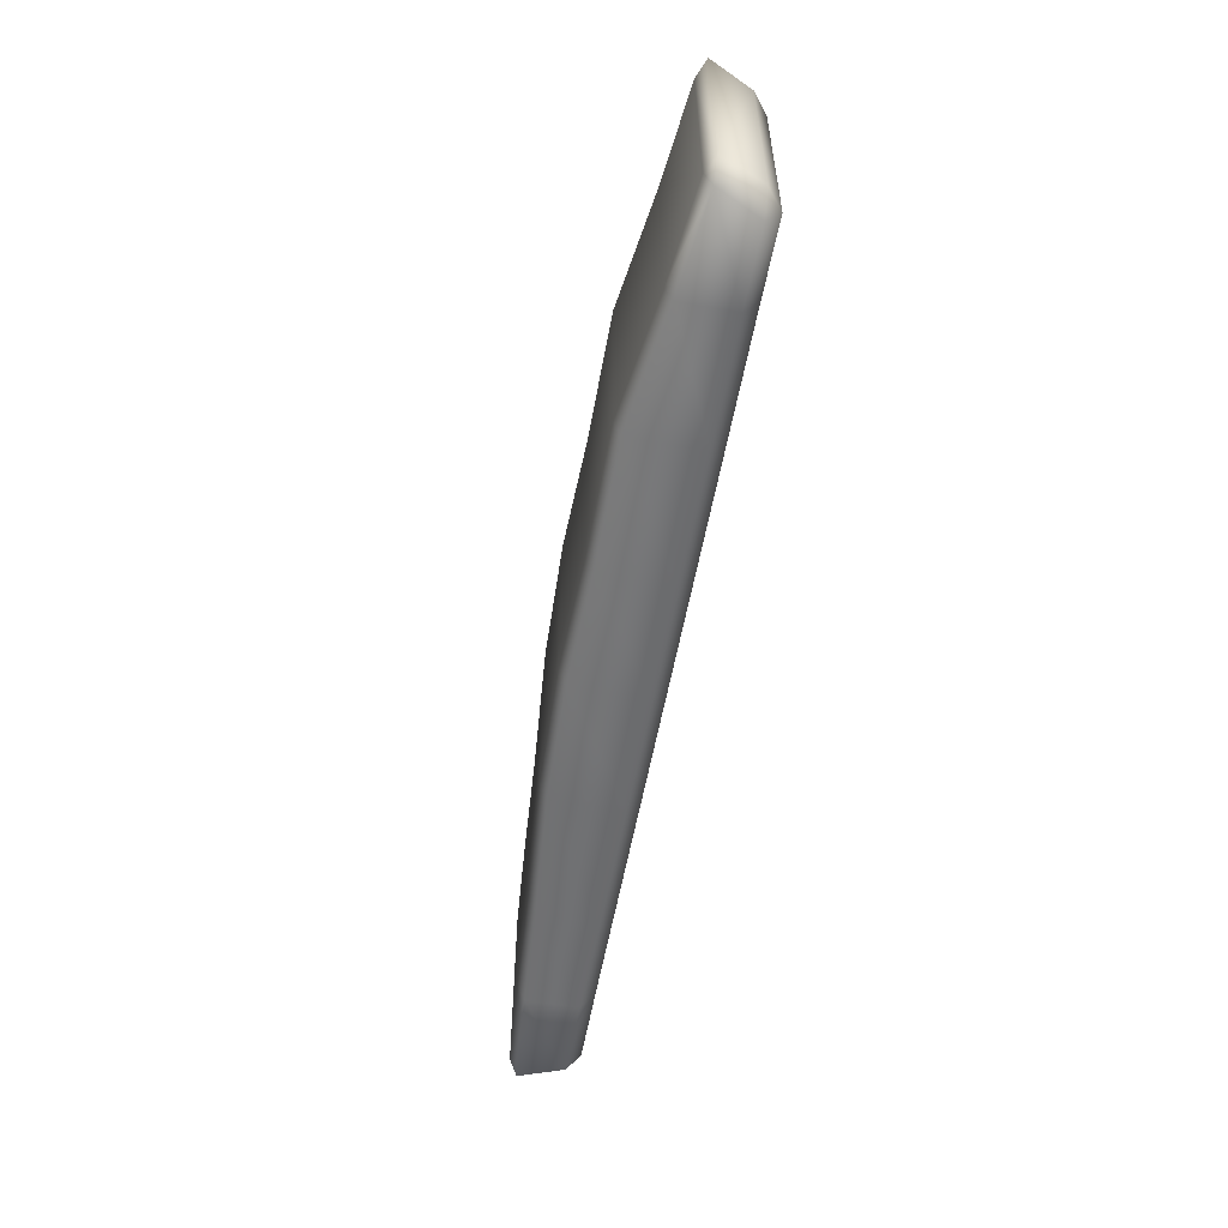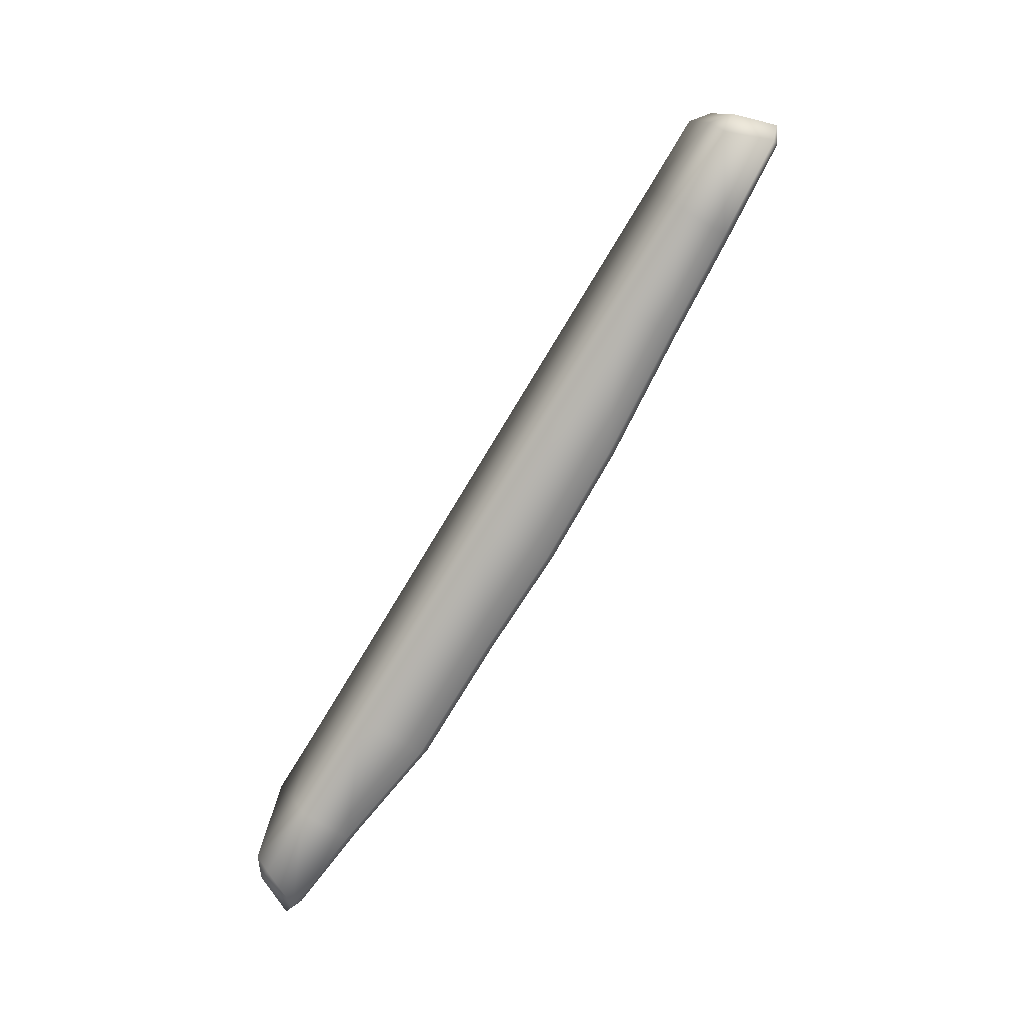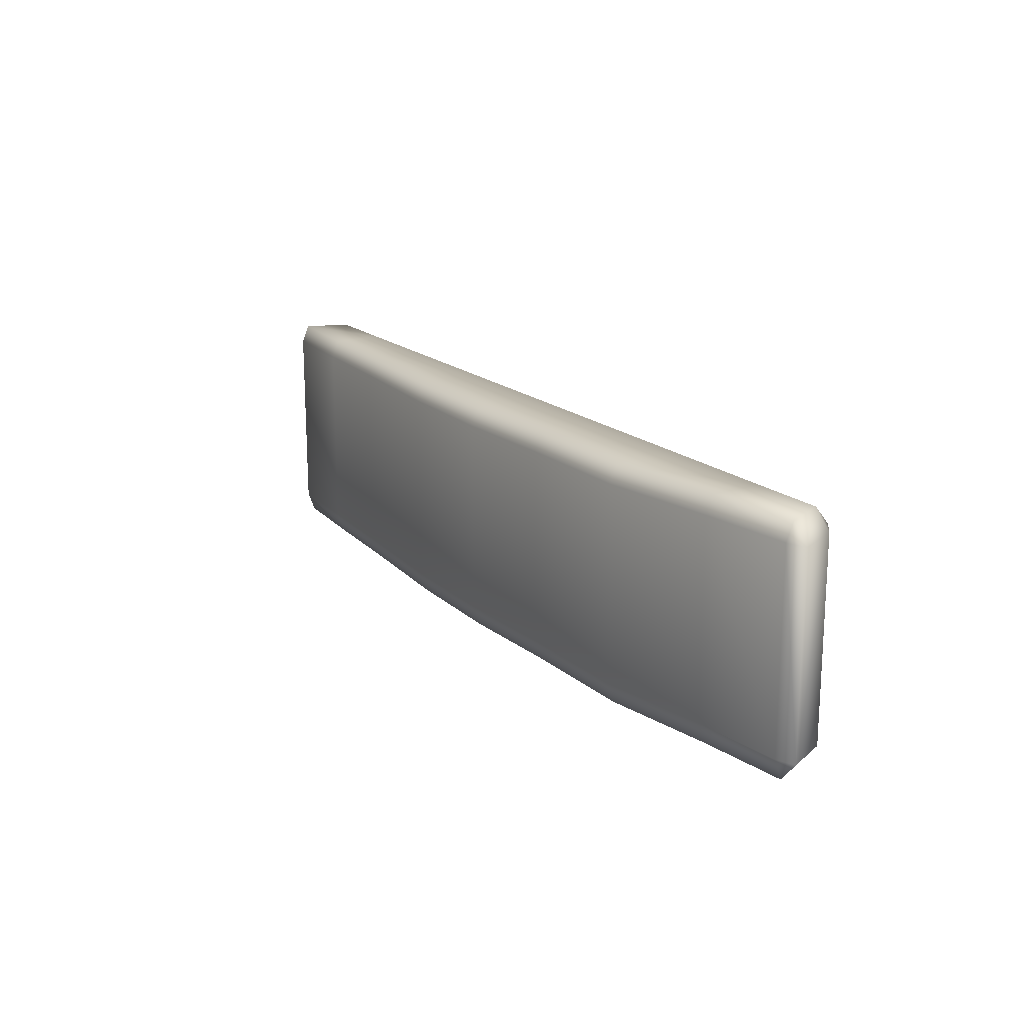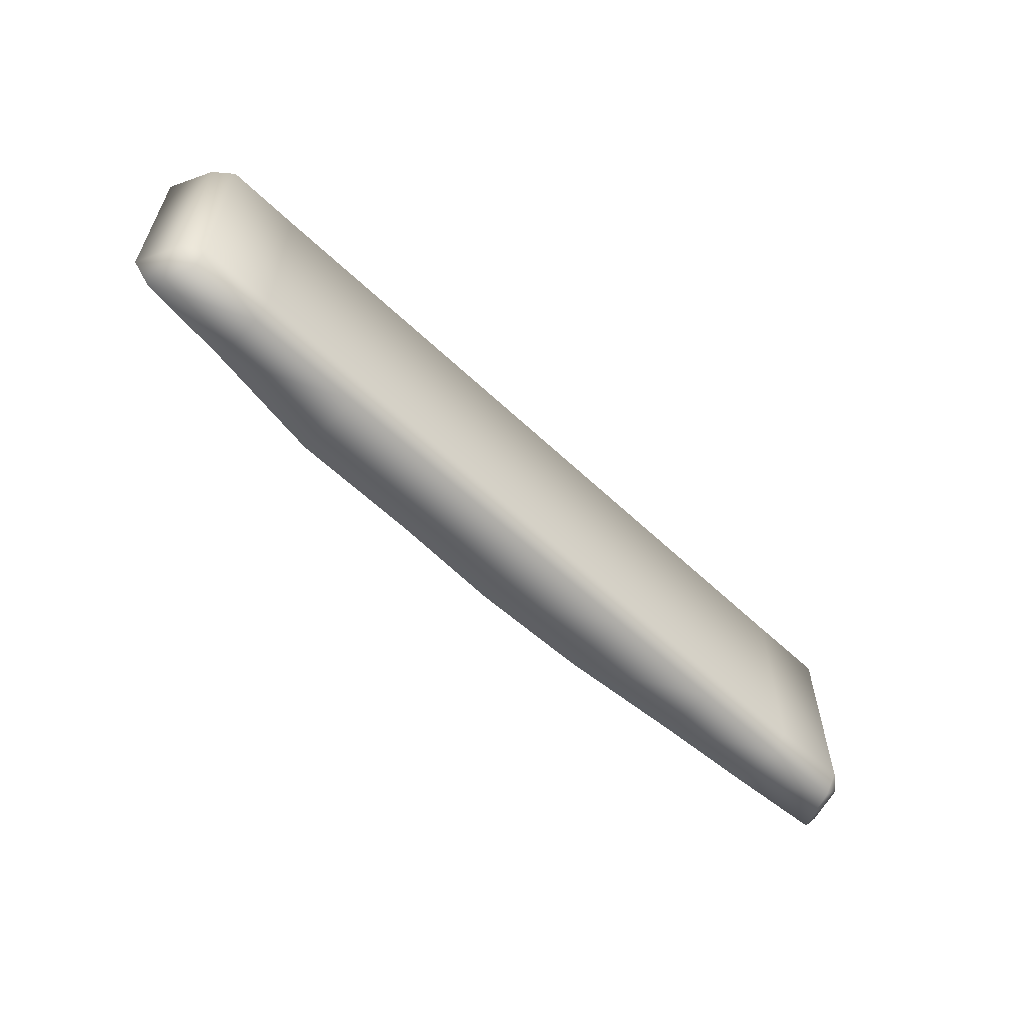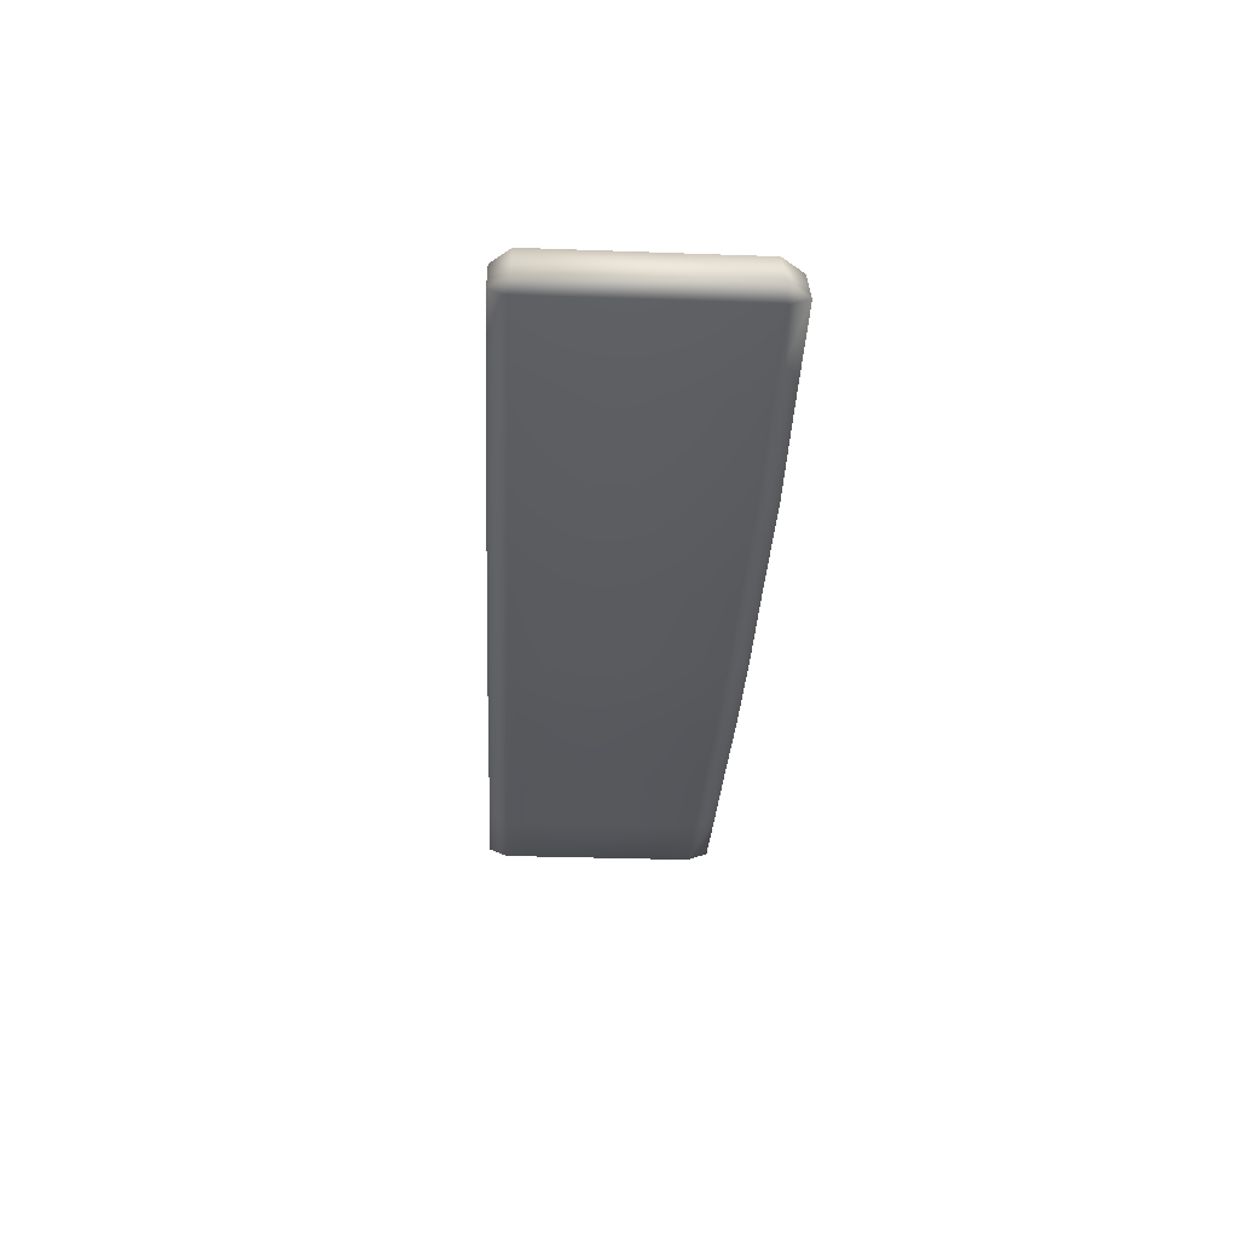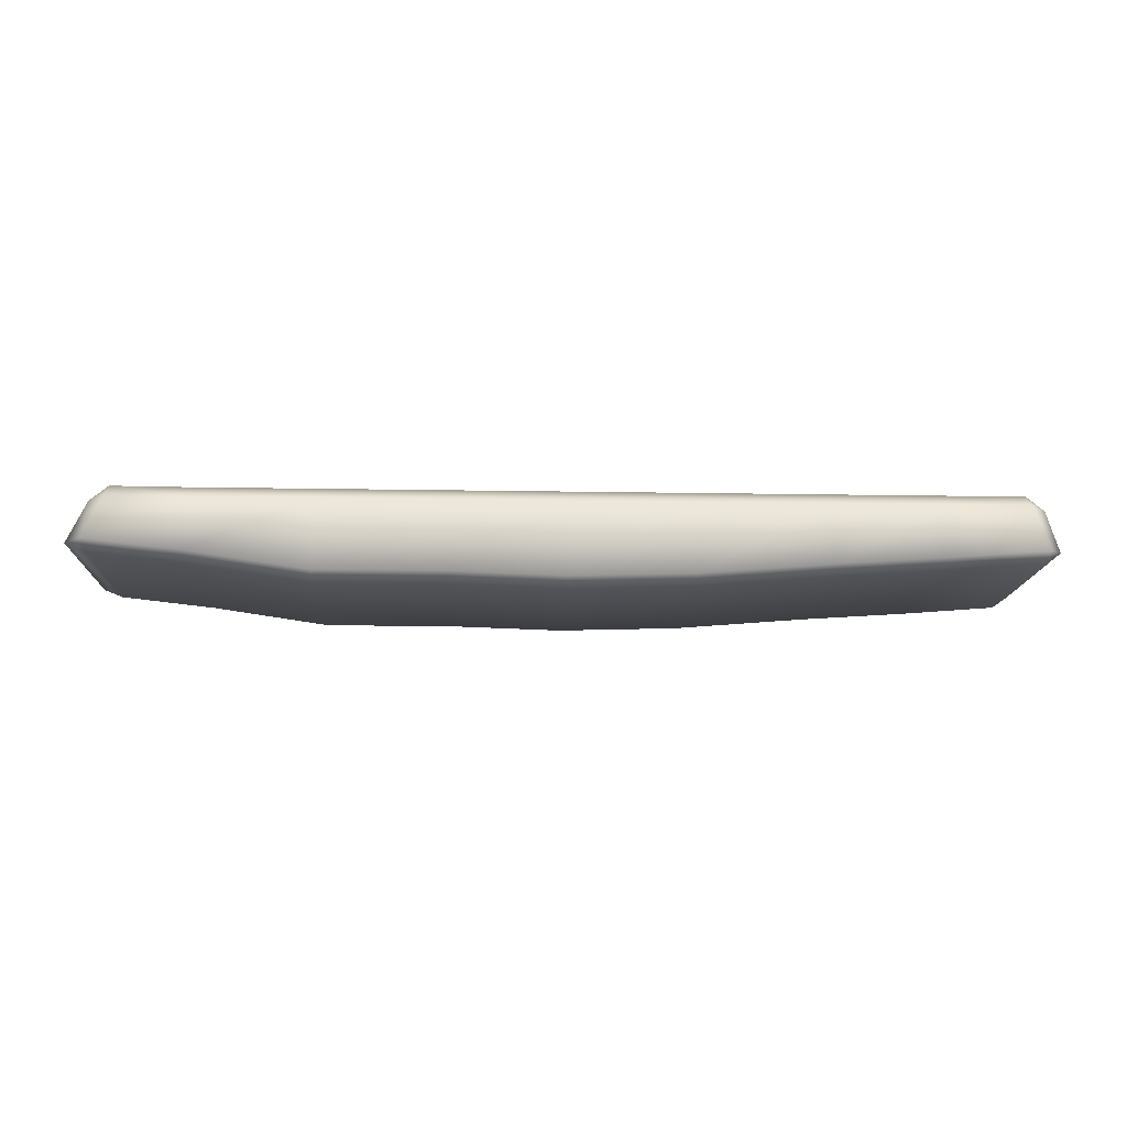
<metadata>
{"format":"obj","ext":"obj","renderer":"f3d","projection":"perspective","resolution":1024,"background":"white","views":[{"elev":-56.3,"azim":79.8,"up":"+Z"},{"elev":-77.3,"azim":-121.2,"up":"+Z"},{"elev":17.9,"azim":58.0,"up":"+Z"},{"elev":-59.6,"azim":135.9,"up":"+Z"},{"elev":-32.3,"azim":87.2,"up":"+Y"},{"elev":-13.7,"azim":177.6,"up":"+Y"}]}
</metadata>
<code>
g default
v -195 -6.121 52.5
v -158.8 -6.3 52.5
v -111.4 -6.3 52.5
v -53.16 -6.3 52.5
v 1 -6.3 52.5
v 51.1 -6.3 52.5
v 108 -6.3 52.5
v 160.8 -6.3 52.5
v 193.8 -6.056 52.5
v -203.3 -6.121 44.51
v -195 0.4778 44.51
v -158.8 0.2986 44.51
v -111.4 0.2986 44.51
v -53.16 0.2986 44.51
v 1 0.2986 44.51
v 51.1 0.2986 44.51
v 108 0.2986 44.51
v 160.8 0.2986 44.51
v 193.8 0.5429 44.51
v 202.1 -6.056 44.51
v -203.3 -6.121 -43.16
v -195 0.4778 -43.16
v -158.8 0.2986 -43.16
v -111.4 0.2986 -43.16
v -53.16 0.2986 -43.16
v 1 0.2986 -43.16
v 51.1 0.2986 -43.16
v 108 0.2986 -43.16
v 160.8 0.2986 -43.16
v 193.8 0.5429 -43.16
v 202.1 -6.056 -43.16
v -195 -6.121 -52.5
v -158.8 -6.3 -52.5
v -111.4 -6.3 -52.5
v -53.16 -6.3 -52.5
v 1 -6.3 -52.5
v 51.1 -6.3 -52.5
v 108 -6.3 -52.5
v 160.8 -6.3 -52.5
v 193.8 -6.056 -52.5
v -202.4 -25.77 52.5
v -158.8 -29.18 52.5
v -111.4 -32.29 52.5
v -53.16 -36.95 52.5
v 1 -38.5 52.5
v 51.1 -36.95 52.5
v 108 -36.95 52.5
v 160.8 -29.18 52.5
v 202.8 -24.52 52.5
v -195 -6.121 52.5
v -158.8 -6.3 52.5
v -111.4 -6.3 52.5
v -53.16 -6.3 52.5
v 1 -6.3 52.5
v 51.1 -6.3 52.5
v 108 -6.3 52.5
v 160.8 -6.3 52.5
v 193.8 -6.056 52.5
v -203.3 -6.121 44.51
v 202.1 -6.056 44.51
v -203.3 -6.121 -43.16
v 202.1 -6.056 -43.16
v -195 -6.121 -52.5
v -158.8 -6.3 -52.5
v -111.4 -6.3 -52.5
v -53.16 -6.3 -52.5
v 1 -6.3 -52.5
v 51.1 -6.3 -52.5
v 108 -6.3 -52.5
v 160.8 -6.3 -52.5
v 193.8 -6.056 -52.5
v -202.4 -25.77 -52.5
v -158.8 -29.18 -52.5
v -111.4 -32.29 -52.5
v -53.16 -36.95 -52.5
v 1 -38.5 -52.5
v 51.1 -36.95 -52.5
v 108 -36.95 -52.5
v 160.8 -29.18 -52.5
v 202.8 -24.52 -52.5
v -209 -24.52 -43.16
v -202.4 -29.07 -43.16
v -158.8 -32.48 -43.16
v -111.4 -35.59 -43.16
v -53.16 -40.24 -43.16
v 1 -41.8 -43.16
v 51.1 -40.24 -43.16
v 108 -40.24 -43.16
v 160.8 -32.48 -43.16
v 202.8 -27.82 -43.16
v 211 -24.52 -43.16
v -209 -24.52 44.51
v -202.4 -29.07 44.51
v -158.8 -32.48 44.51
v -111.4 -35.59 44.51
v -53.16 -40.24 44.51
v 1 -41.8 44.51
v 51.1 -40.24 44.51
v 108 -40.24 44.51
v 160.8 -32.48 44.51
v 202.8 -27.82 44.51
v 211 -24.52 44.51
g polySurface5
f 1 11 10
f 1 2 11
f 11 2 12
f 2 3 12
f 12 3 13
f 3 4 13
f 13 4 14
f 4 5 14
f 14 5 15
f 5 6 15
f 15 6 16
f 6 7 16
f 16 7 17
f 7 8 17
f 17 8 18
f 8 9 18
f 18 9 19
f 9 20 19
f 10 11 21
f 21 11 22
f 11 12 22
f 22 12 23
f 12 13 23
f 23 13 24
f 13 14 24
f 24 14 25
f 14 15 25
f 25 15 26
f 15 16 26
f 26 16 27
f 16 17 27
f 27 17 28
f 17 18 28
f 28 18 29
f 18 19 29
f 29 19 30
f 19 20 30
f 30 20 31
f 21 22 32
f 22 23 32
f 32 23 33
f 23 24 33
f 33 24 34
f 24 25 34
f 34 25 35
f 25 26 35
f 35 26 36
f 26 27 36
f 36 27 37
f 27 28 37
f 37 28 38
f 28 29 38
f 38 29 39
f 29 30 39
f 39 30 40
f 30 31 40
f 49 102 58
f 58 102 60
f 42 51 41
f 41 51 50
f 43 52 42
f 42 52 51
f 44 53 43
f 43 53 52
f 45 54 44
f 44 54 53
f 46 55 45
f 45 55 54
f 47 56 46
f 46 56 55
f 48 57 47
f 47 57 56
f 49 58 48
f 48 58 57
f 64 73 63
f 63 73 72
f 65 74 64
f 64 74 73
f 66 75 65
f 65 75 74
f 67 76 66
f 66 76 75
f 68 77 67
f 67 77 76
f 69 78 68
f 68 78 77
f 70 79 69
f 69 79 78
f 71 80 70
f 70 80 79
f 91 80 62
f 62 80 71
f 72 82 81
f 72 73 82
f 82 73 83
f 73 74 83
f 83 74 84
f 74 75 84
f 84 75 85
f 75 76 85
f 85 76 86
f 76 77 86
f 86 77 87
f 77 78 87
f 87 78 88
f 78 79 88
f 88 79 89
f 79 80 89
f 89 80 90
f 80 91 90
f 81 82 92
f 92 82 93
f 82 83 93
f 93 83 94
f 83 84 94
f 94 84 95
f 84 85 95
f 95 85 96
f 85 86 96
f 96 86 97
f 86 87 97
f 97 87 98
f 87 88 98
f 98 88 99
f 88 89 99
f 99 89 100
f 89 90 100
f 100 90 101
f 90 91 101
f 101 91 102
f 92 93 41
f 93 94 41
f 41 94 42
f 94 95 42
f 42 95 43
f 95 96 43
f 43 96 44
f 96 97 44
f 44 97 45
f 97 98 45
f 45 98 46
f 98 99 46
f 46 99 47
f 99 100 47
f 47 100 48
f 100 101 48
f 48 101 49
f 101 102 49
f 102 91 60
f 60 91 62
f 81 61 72
f 72 61 63
f 92 59 81
f 81 59 61
f 41 50 92
f 92 50 59

</code>
